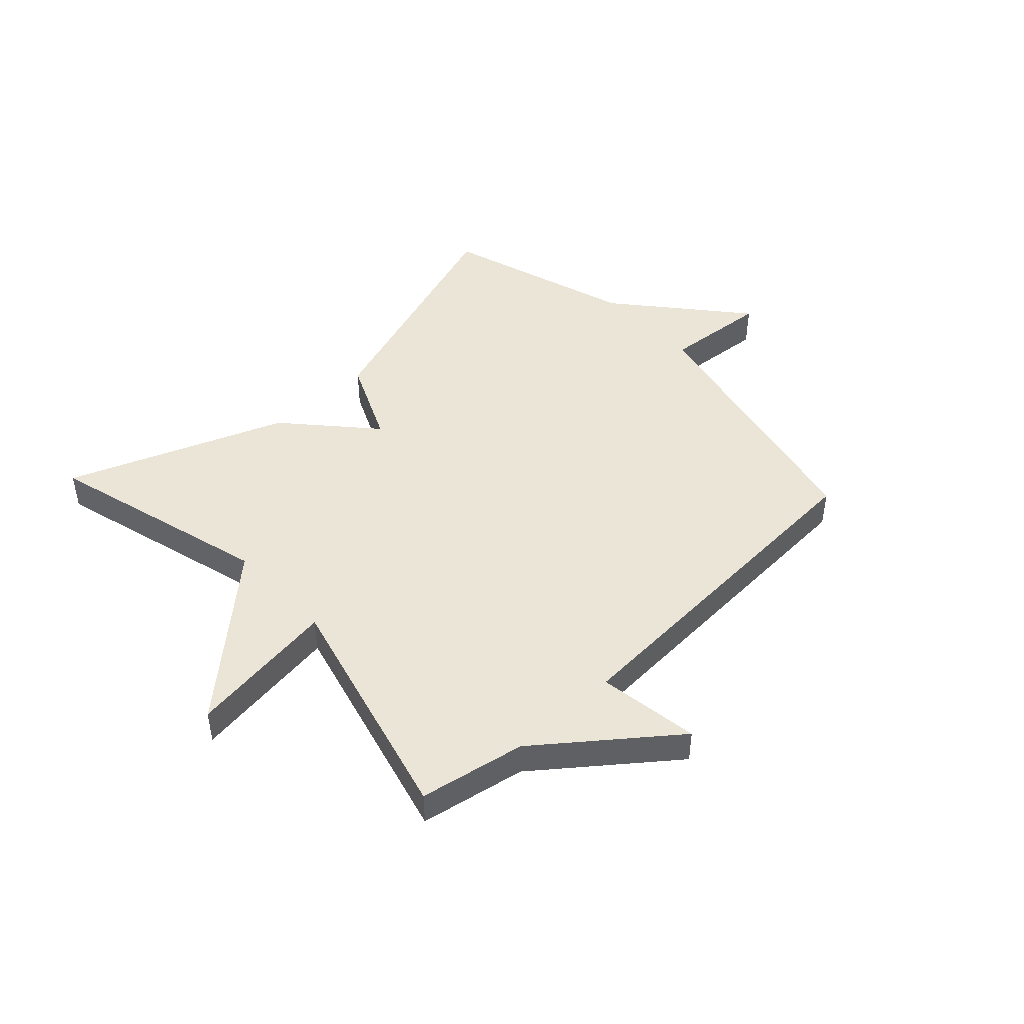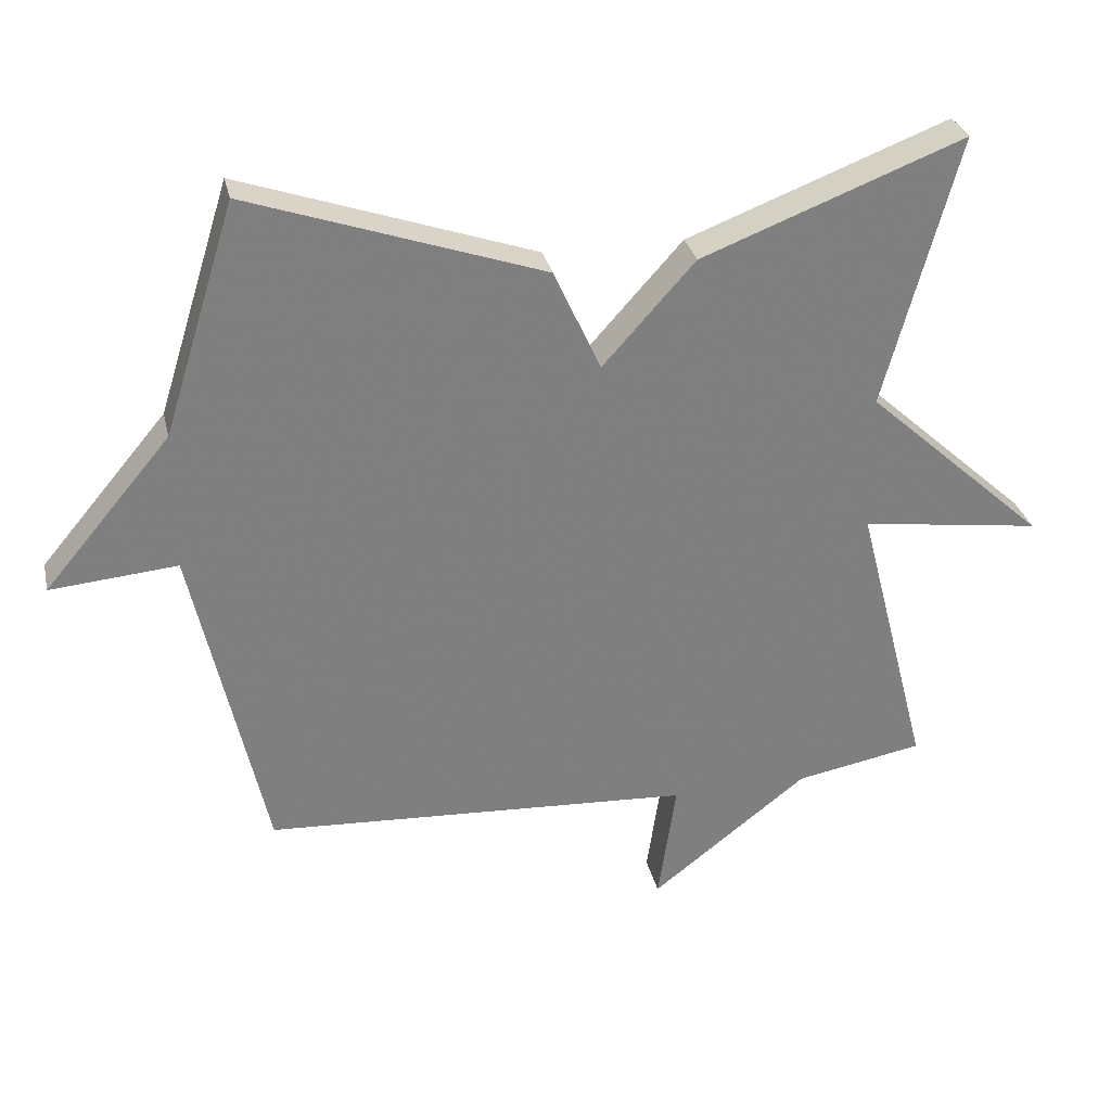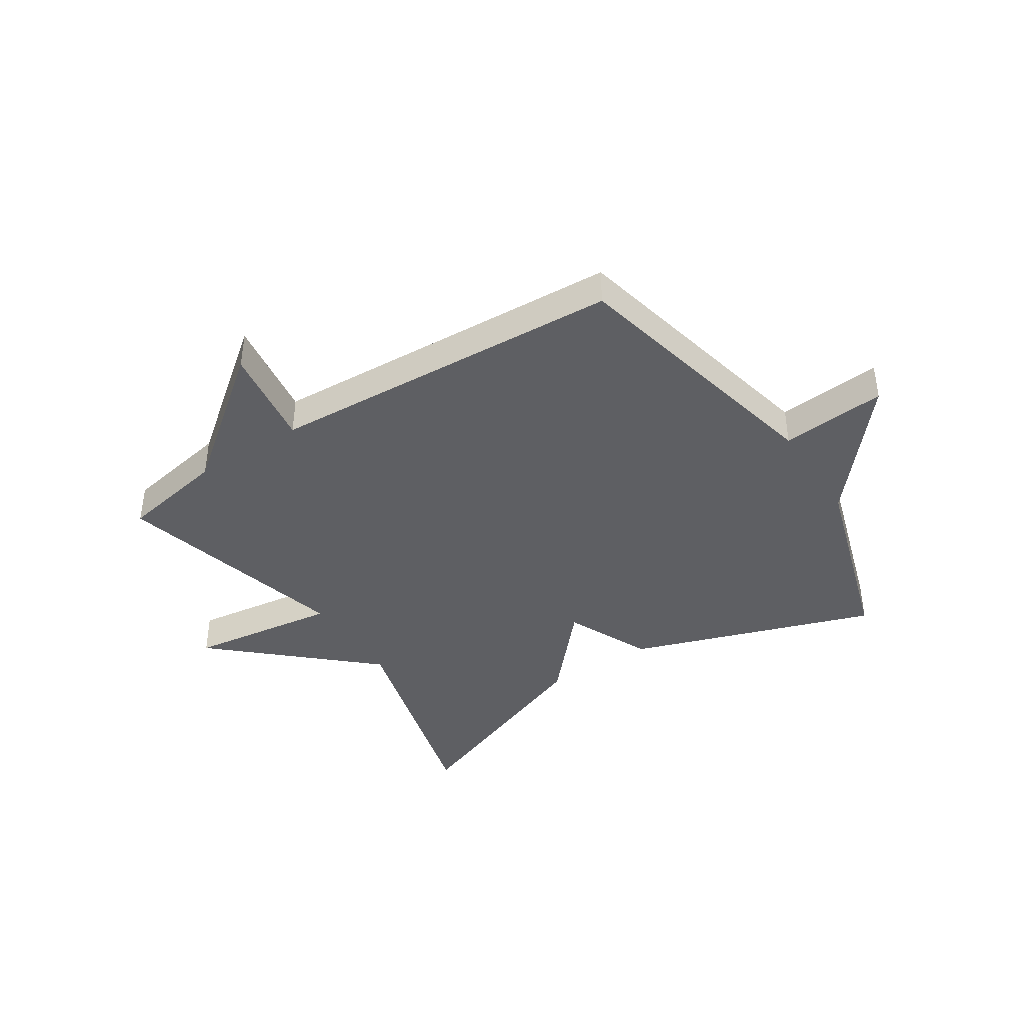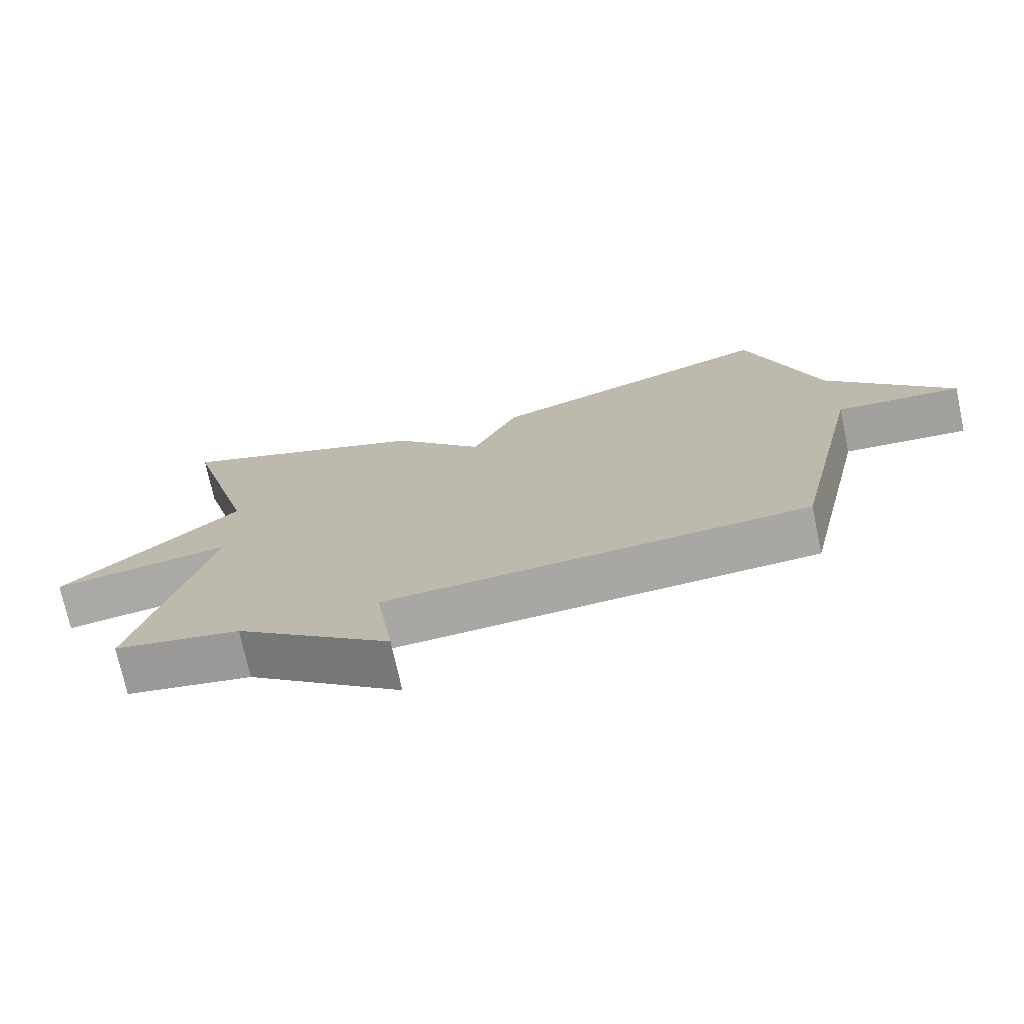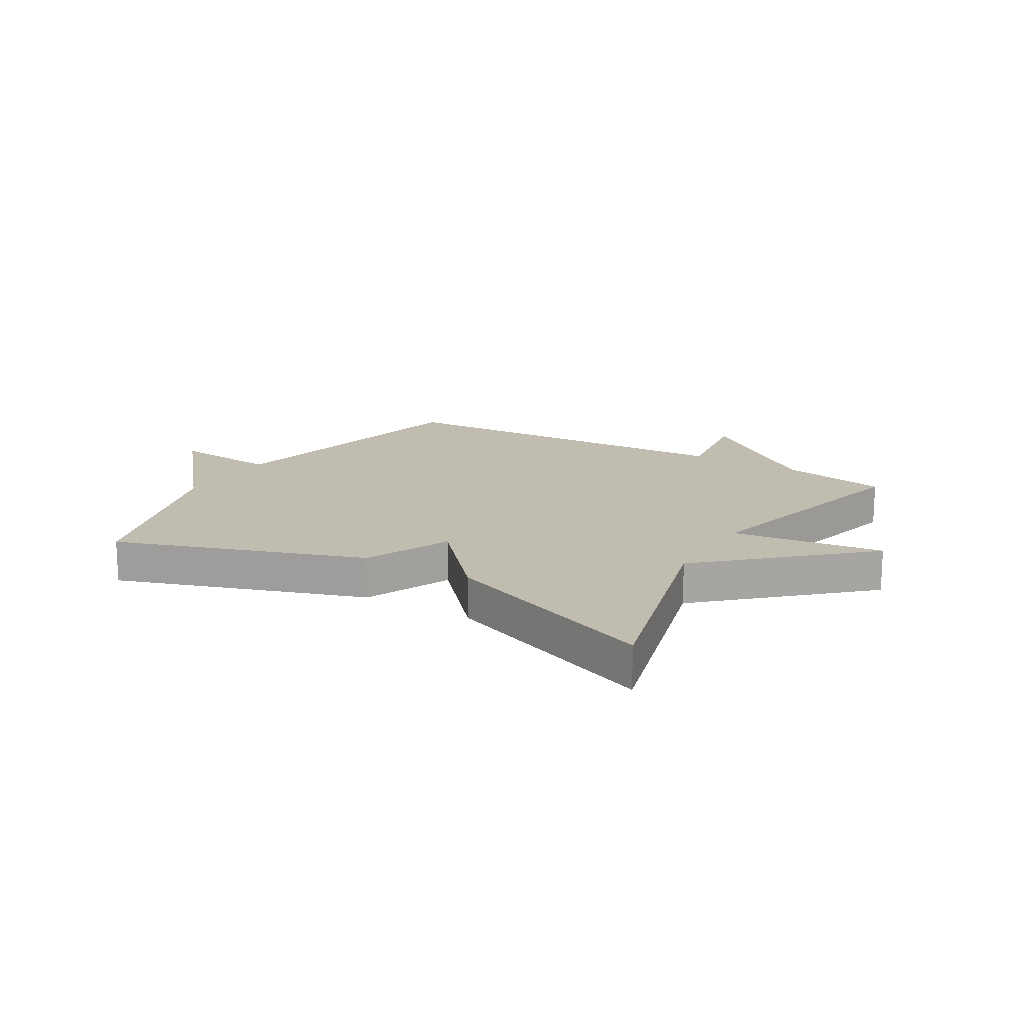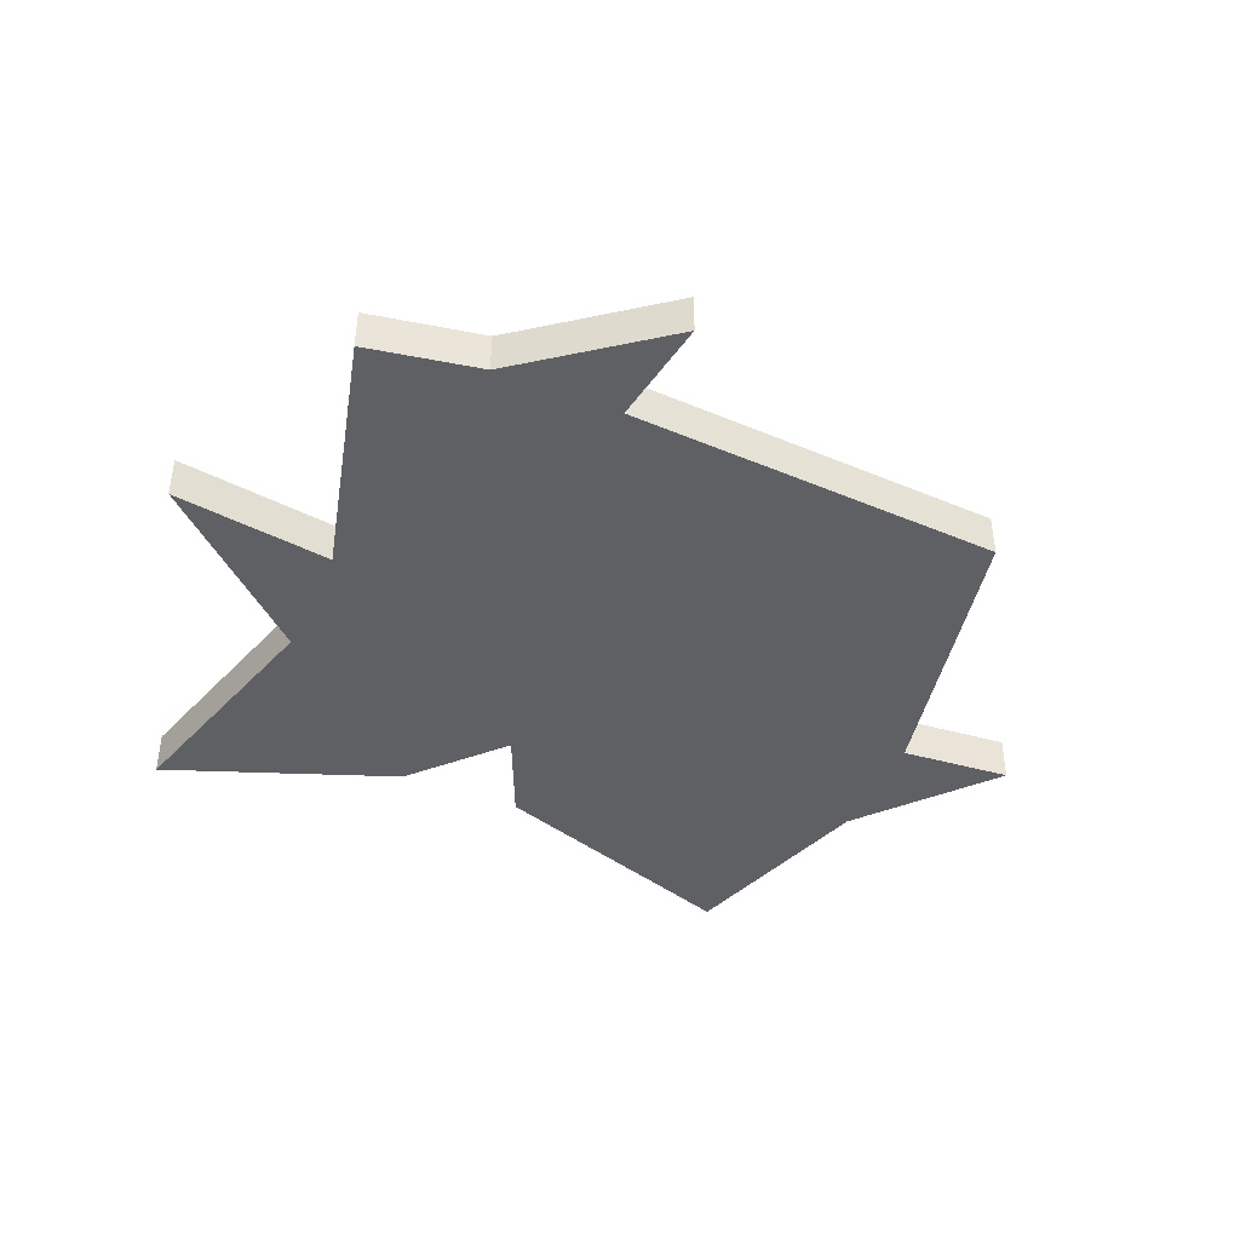
<metadata>
{"format":"obj","ext":"obj","renderer":"f3d","projection":"perspective","resolution":1024,"background":"white","views":[{"elev":45.9,"azim":136.9,"up":"+Y"},{"elev":30.4,"azim":-12.6,"up":"+Z"},{"elev":-41.1,"azim":-146.9,"up":"+Y"},{"elev":-73.5,"azim":-167.9,"up":"+Z"},{"elev":16.5,"azim":30.7,"up":"+Y"},{"elev":-42.3,"azim":156.3,"up":"+Y"}]}
</metadata>
<code>
v 0.5 0.07 -0.5
v 0.316 0.07 -0.534
v 0.09 0.07 -0.71
v 0.116 0.07 -0.534
v -0.5 0.07 -0.5
v -0.604 0.07 -0.032
v -0.786 0.07 -0.048
v -0.604 0.07 0.168
v -0.5 0.07 0.5
v -0.077 0.07 0.355
v -0.01 0.07 0.207
v 0.123 0.07 0.355
v 0.5 0.07 0.5
v 0.394 0.07 0.11
v 0.654 0.07 -0.126
v 0.394 0.07 -0.09
v 0.5 0 -0.5
v 0.316 0 -0.534
v 0.09 0 -0.71
v 0.116 0 -0.534
v -0.5 0 -0.5
v -0.604 0 -0.032
v -0.786 0 -0.048
v -0.604 0 0.168
v -0.5 0 0.5
v -0.077 0 0.355
v -0.01 0 0.207
v 0.123 0 0.355
v 0.5 0 0.5
v 0.394 0 0.11
v 0.654 0 -0.126
v 0.394 0 -0.09
f 14 15 16
f 11 12 13 14
f 11 14 16
f 8 9 10 11
f 6 7 8 11
f 16 1 2
f 11 16 2
f 6 11 2
f 5 6 2
f 4 5 2
f 2 3 4
f 32 31 30
f 30 29 28 27
f 32 30 27
f 27 26 25 24
f 27 24 23 22
f 18 17 32
f 18 32 27
f 18 27 22
f 18 22 21
f 18 21 20
f 20 19 18
f 1 17 18 2
f 2 18 19 3
f 3 19 20 4
f 4 20 21 5
f 5 21 22 6
f 6 22 23 7
f 7 23 24 8
f 8 24 25 9
f 9 25 26 10
f 10 26 27 11
f 11 27 28 12
f 12 28 29 13
f 13 29 30 14
f 14 30 31 15
f 15 31 32 16
f 16 32 17 1

</code>
